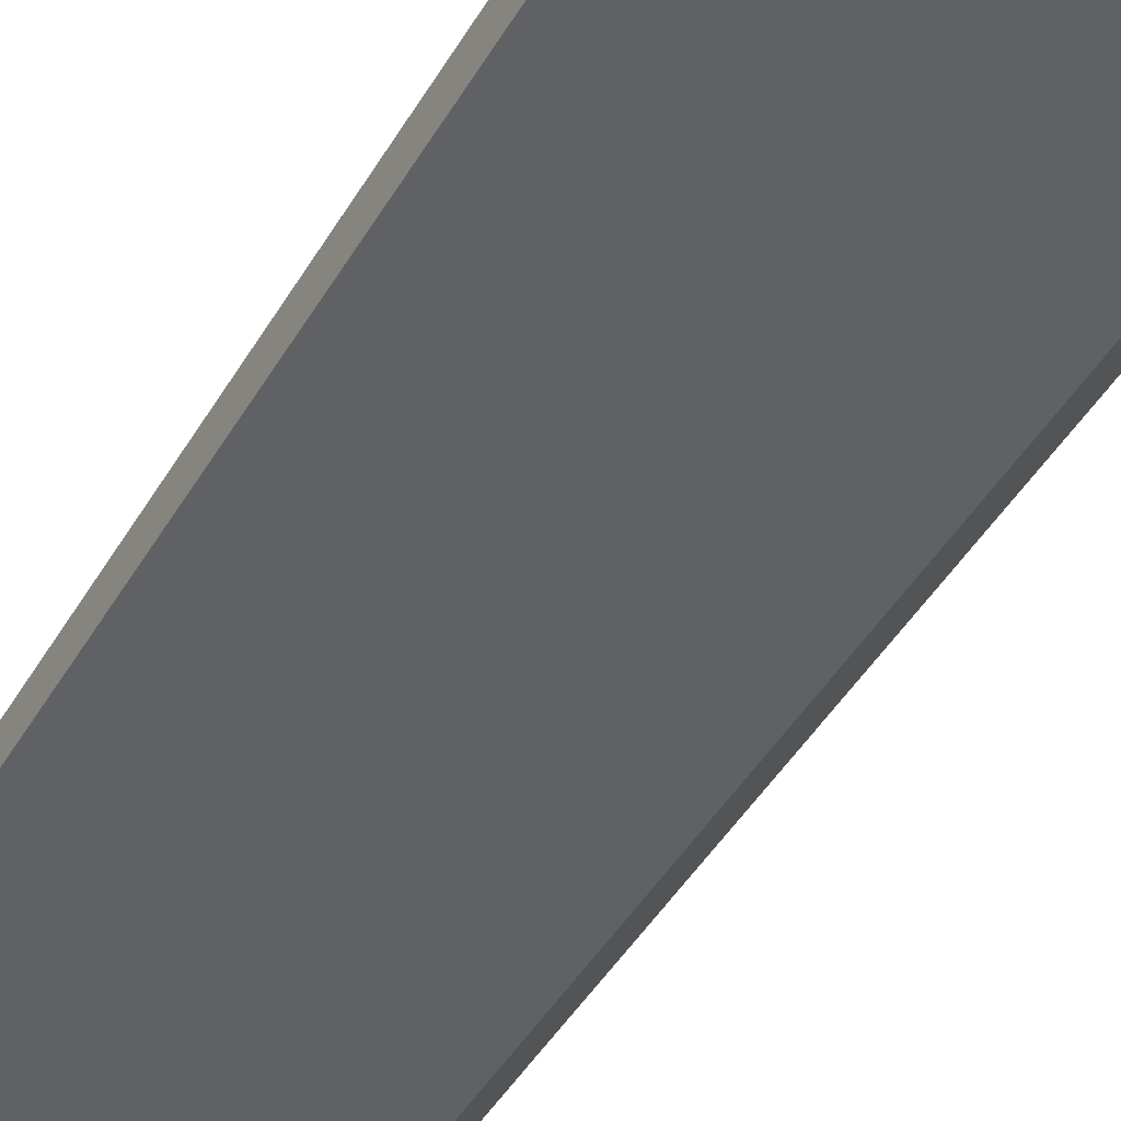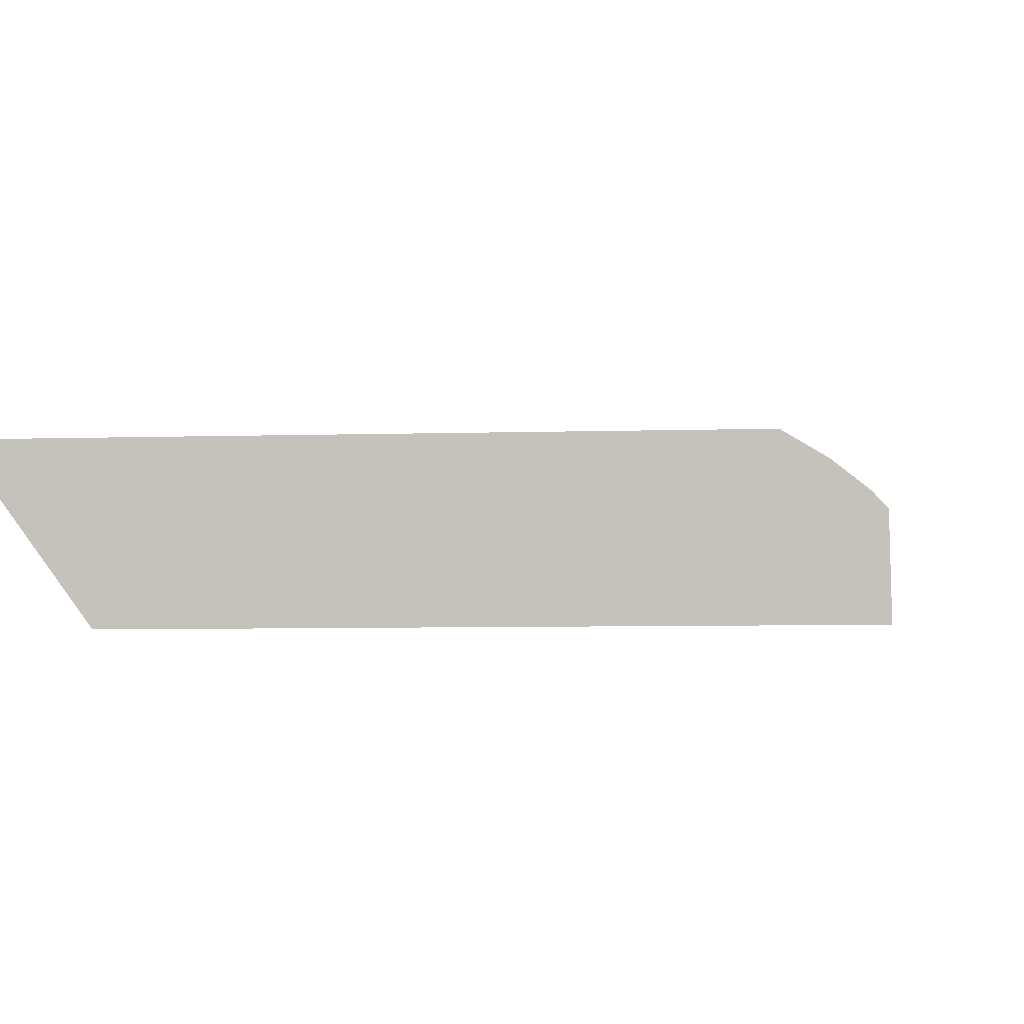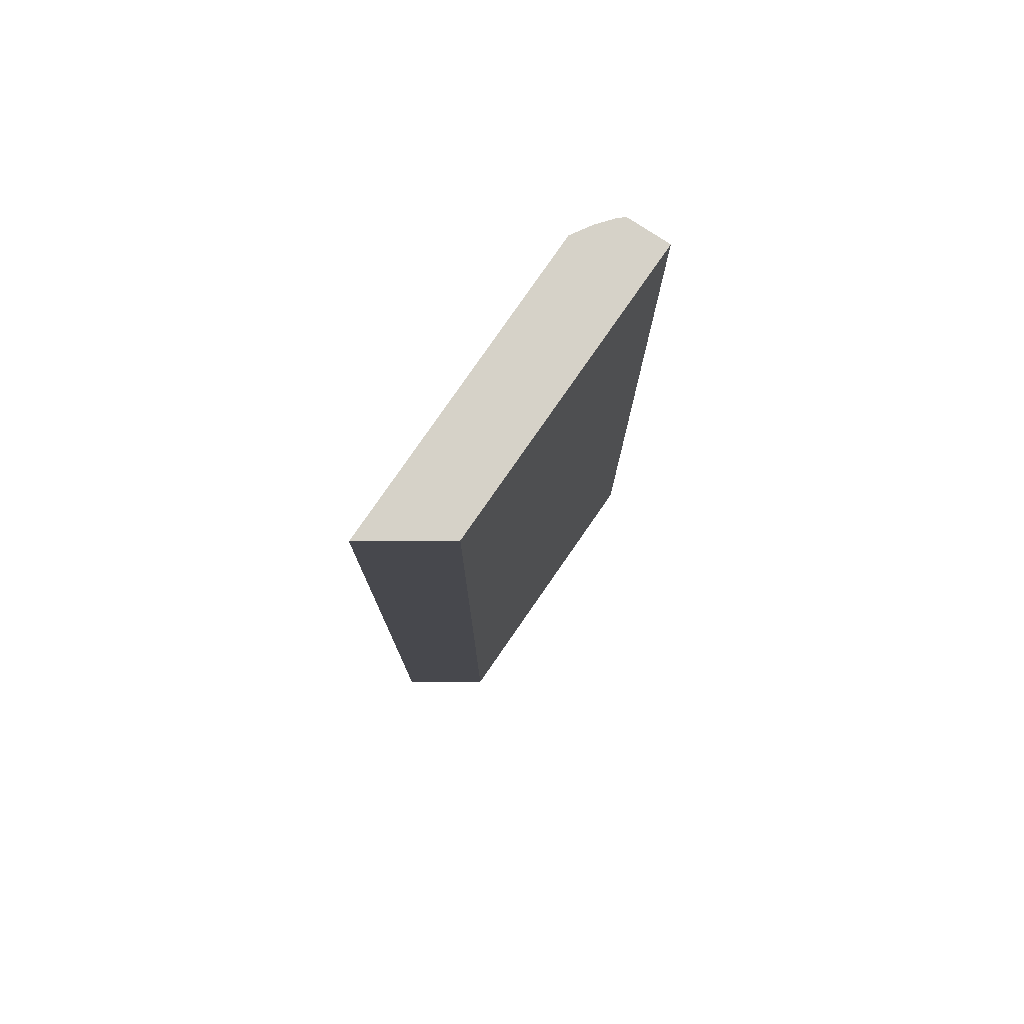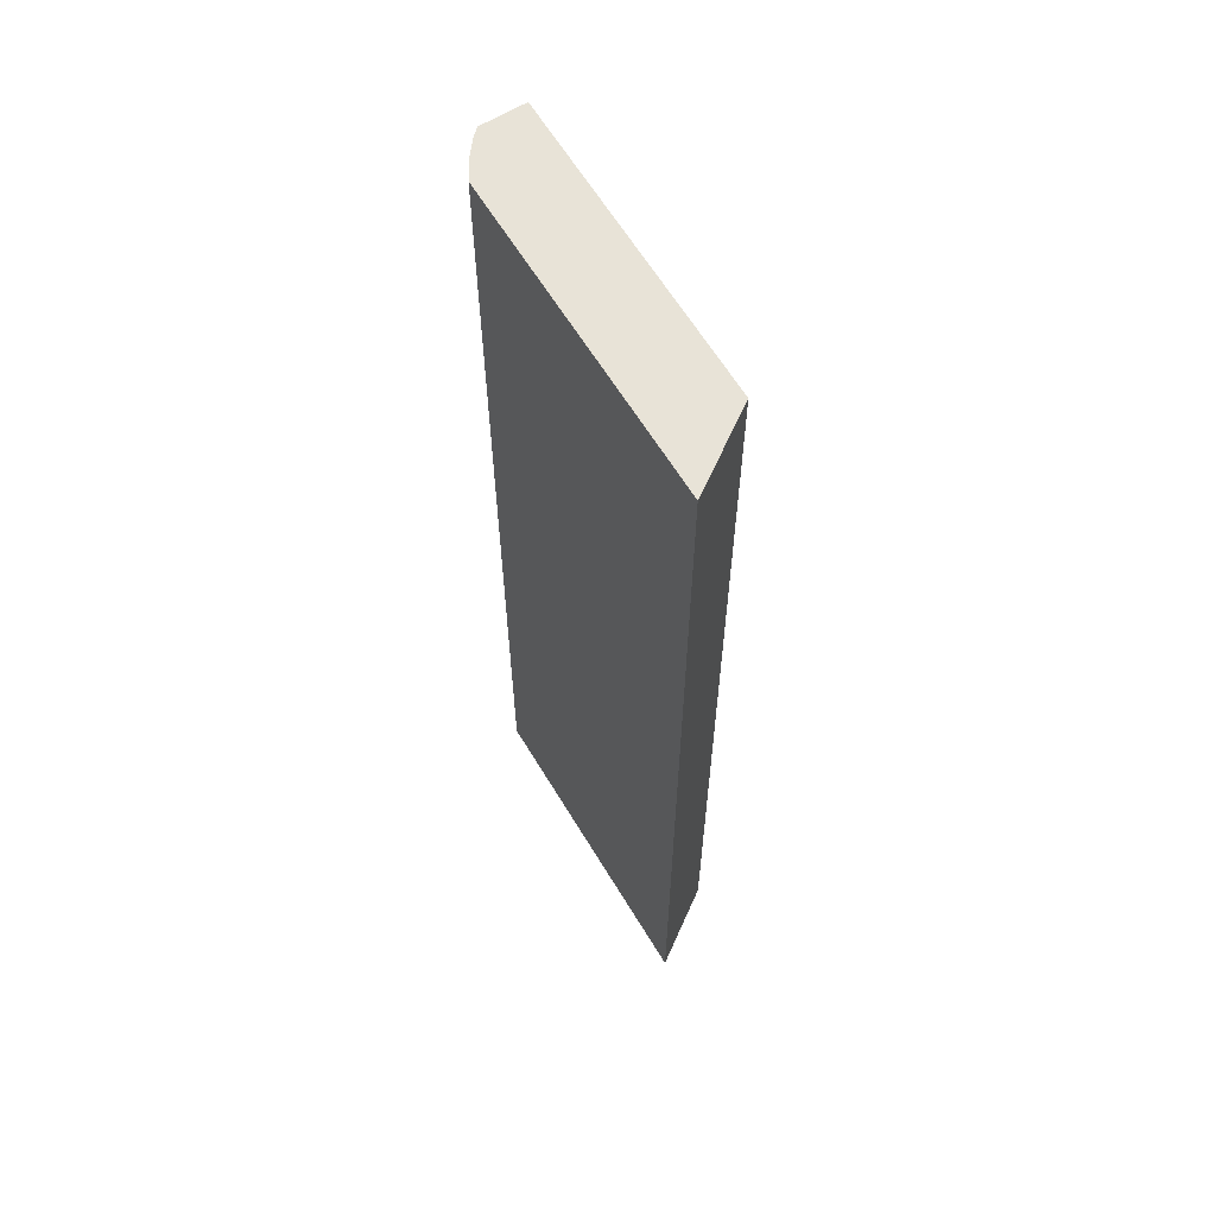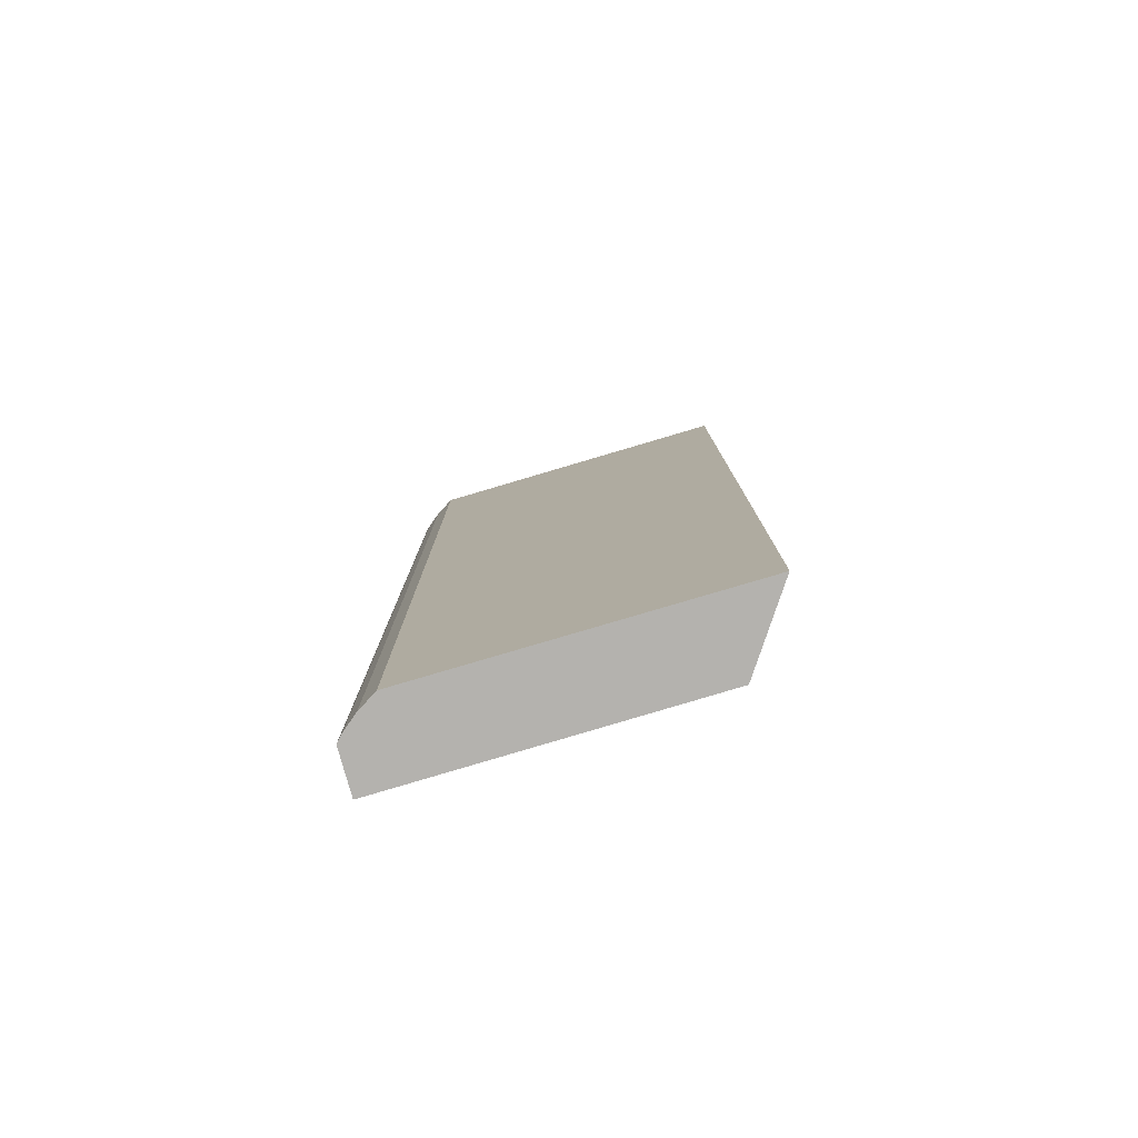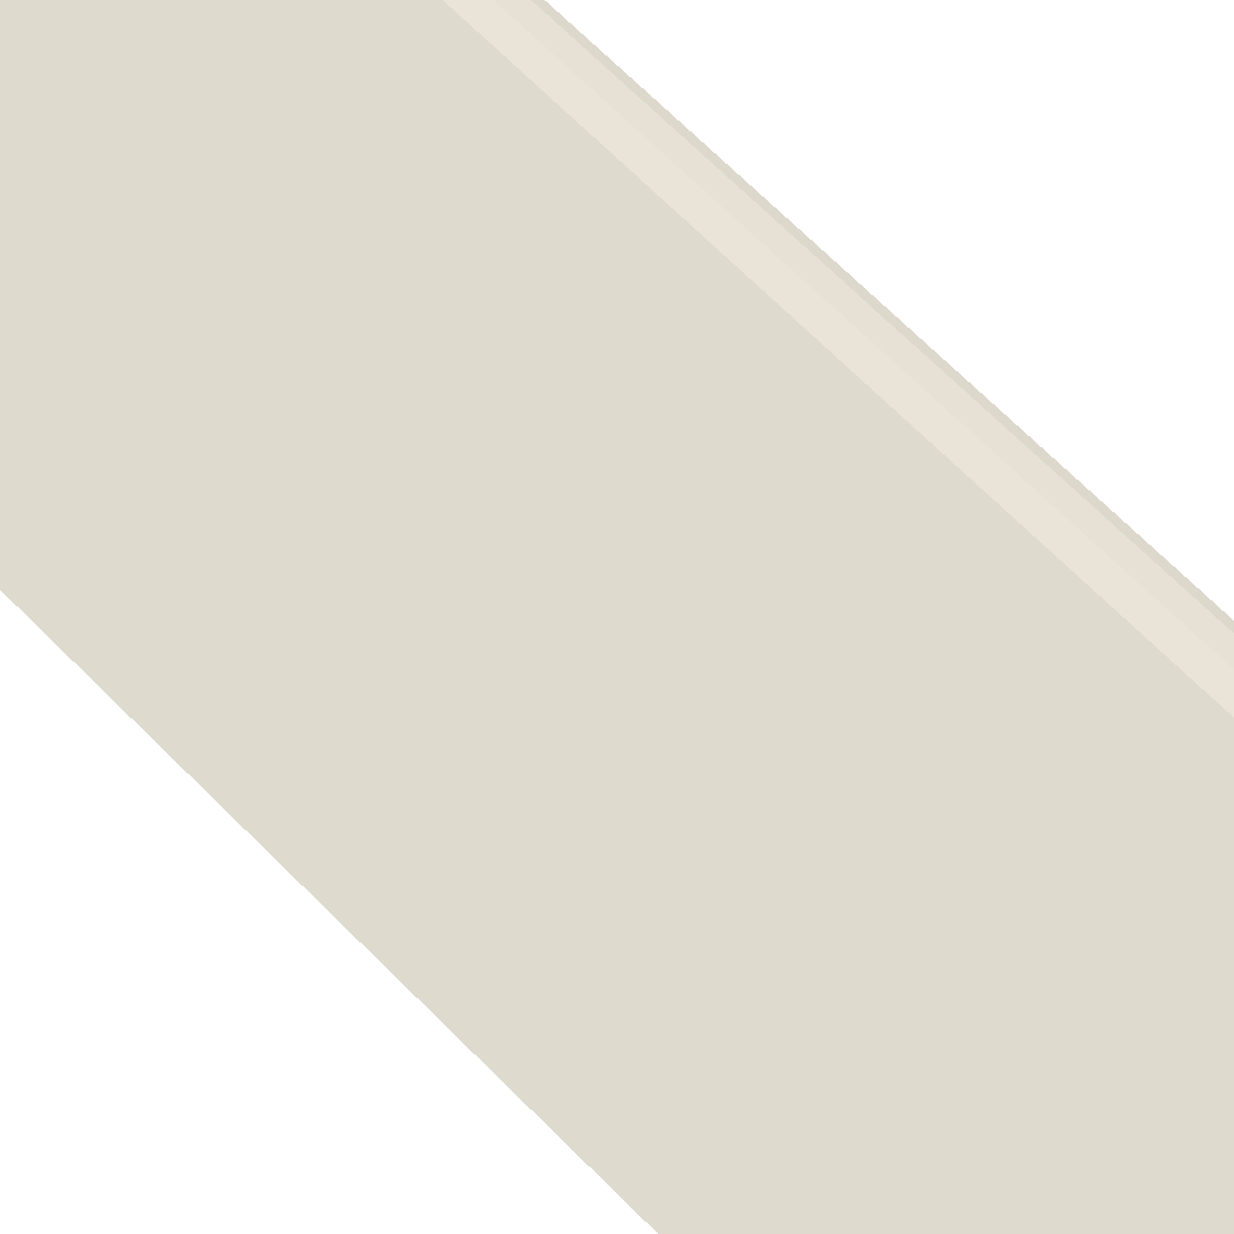
<metadata>
{"format":"obj","ext":"obj","renderer":"f3d","projection":"perspective","resolution":1024,"background":"white","views":[{"elev":-47.6,"azim":-29.7,"up":"+Z"},{"elev":0.8,"azim":-175.9,"up":"+Z"},{"elev":78.1,"azim":125.2,"up":"+Y"},{"elev":62.4,"azim":59.7,"up":"+Y"},{"elev":-79.8,"azim":17.2,"up":"+Y"},{"elev":70.4,"azim":134.9,"up":"+Z"}]}
</metadata>
<code>
v  4.901 15.55 -0.044
v  0.685 15.55 1.189
v  5.74 15.55 1.125
v  0 15.55 9.522e-16
v  0.379 15.55 1.01
v  0.127 15.55 0.815
v  0.022 15.55 0.705
v  0.127 -4.99e-17 0.815
v  0.379 -6.184e-17 1.01
v  0.685 -7.281e-17 1.189
v  0.022 -4.317e-17 0.705
v  5.74 -6.889e-17 1.125
v  4.901 2.694e-18 -0.044
v  0 0 0
g defaultobject
f 1 2 3
f 2 1 4
f 2 4 5
f 5 4 6
f 6 4 7
f 8 5 6
f 5 8 9
f 9 2 5
f 2 9 10
f 11 6 7
f 6 11 8
f 10 3 2
f 3 10 12
f 12 1 3
f 1 12 13
f 13 4 1
f 4 13 14
f 14 7 4
f 7 14 11
f 10 13 12
f 13 10 14
f 14 10 9
f 14 9 8
f 14 8 11

</code>
